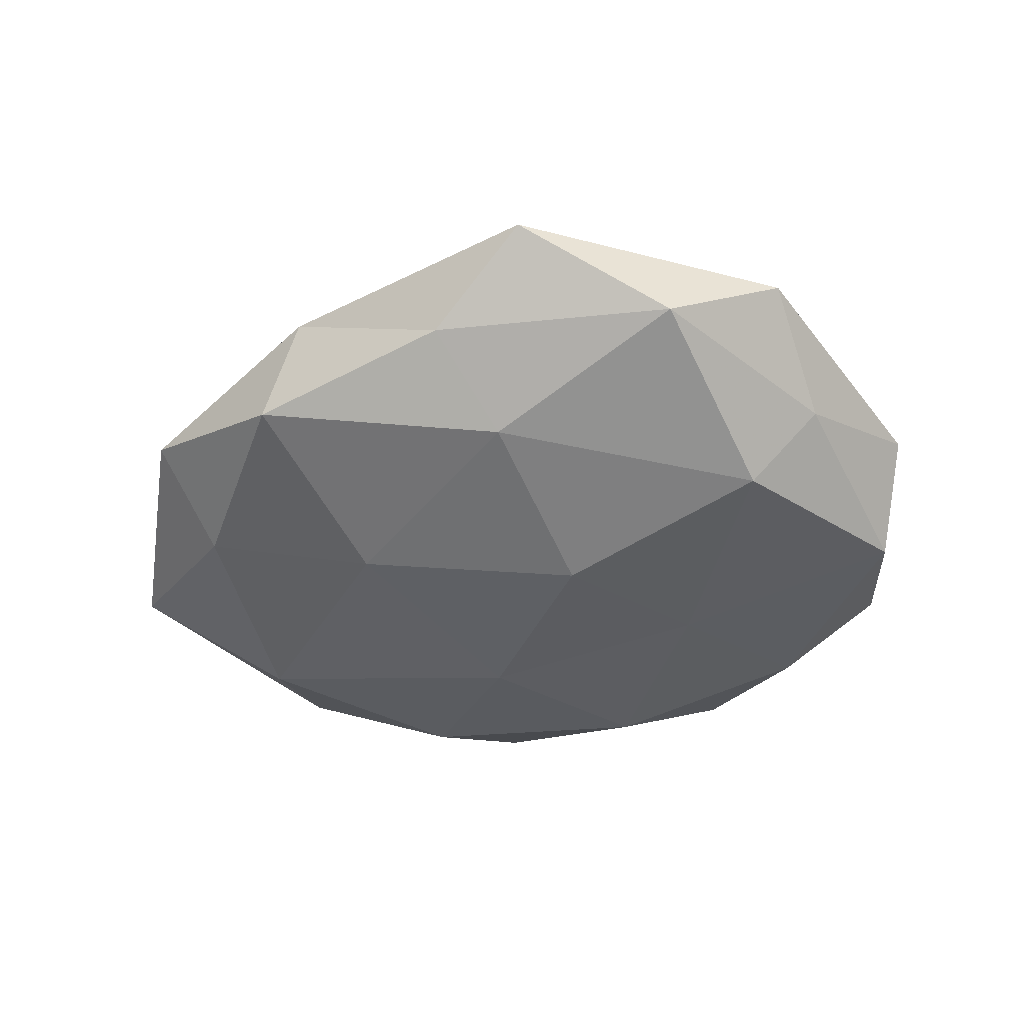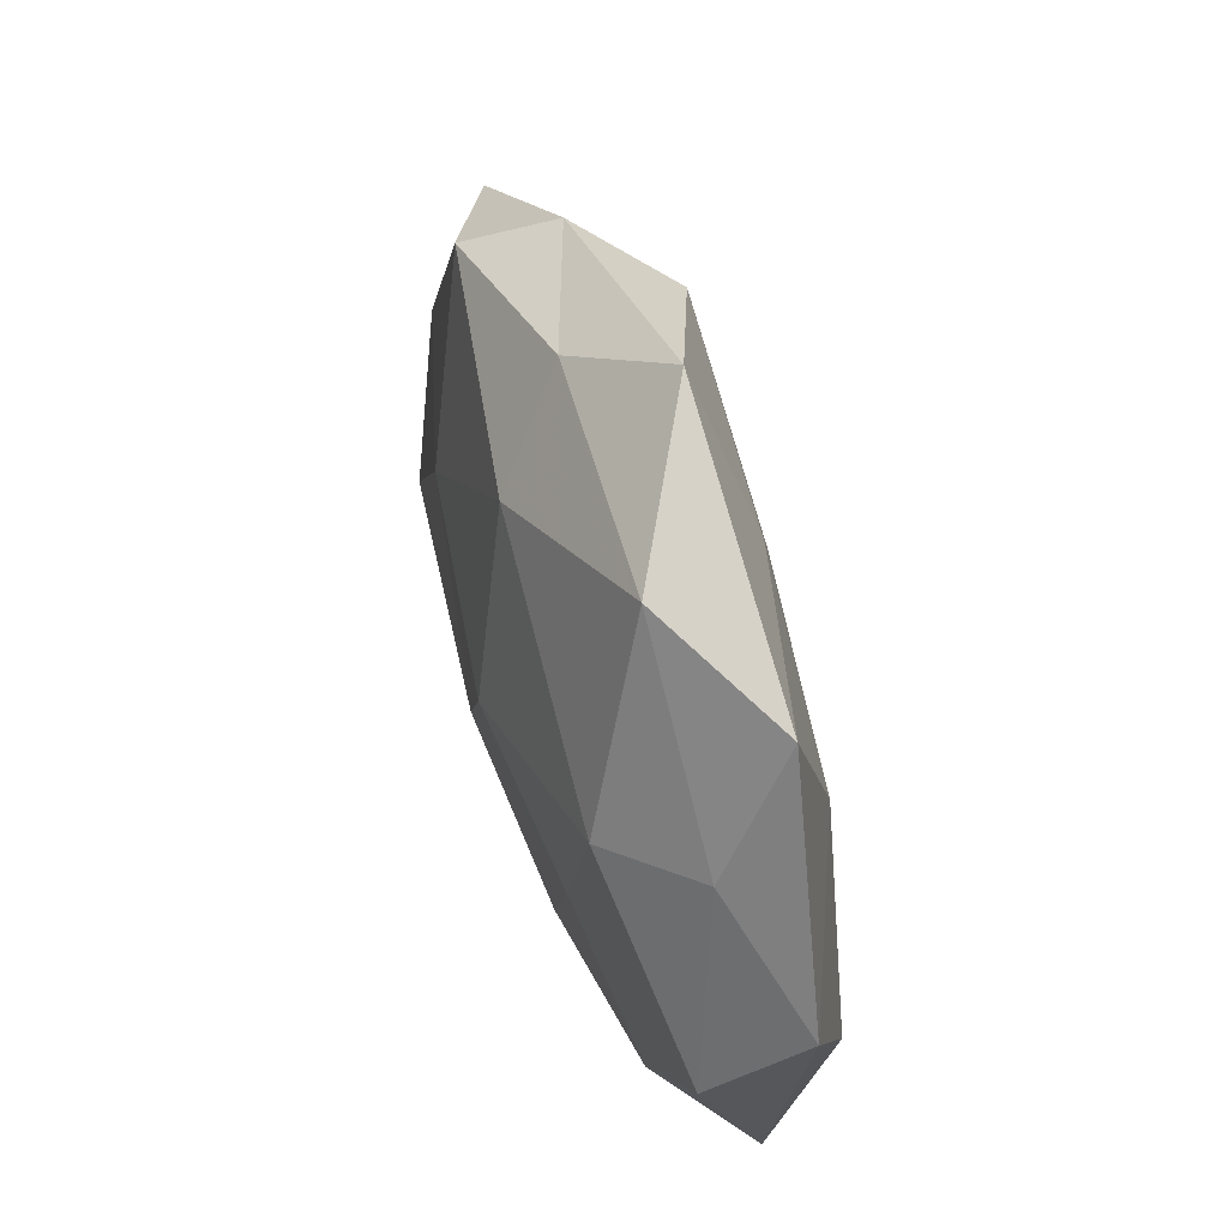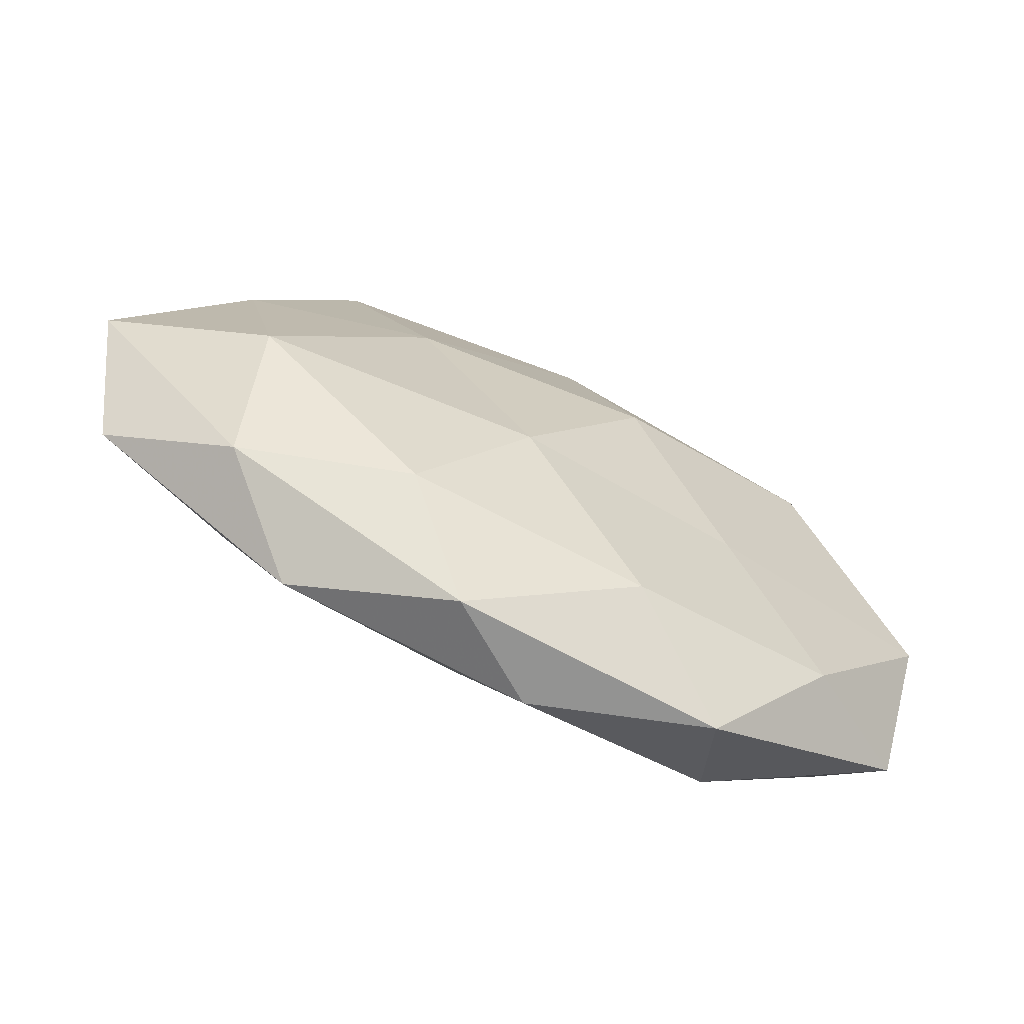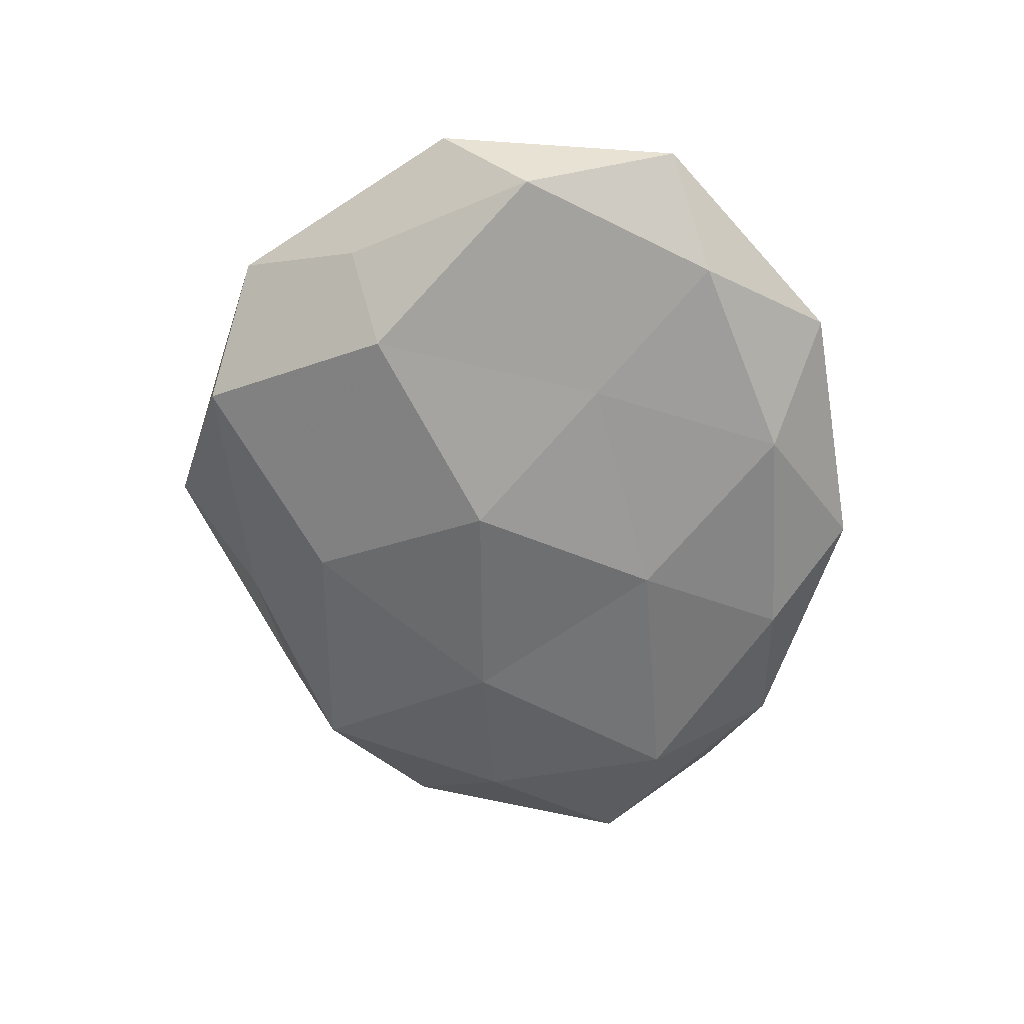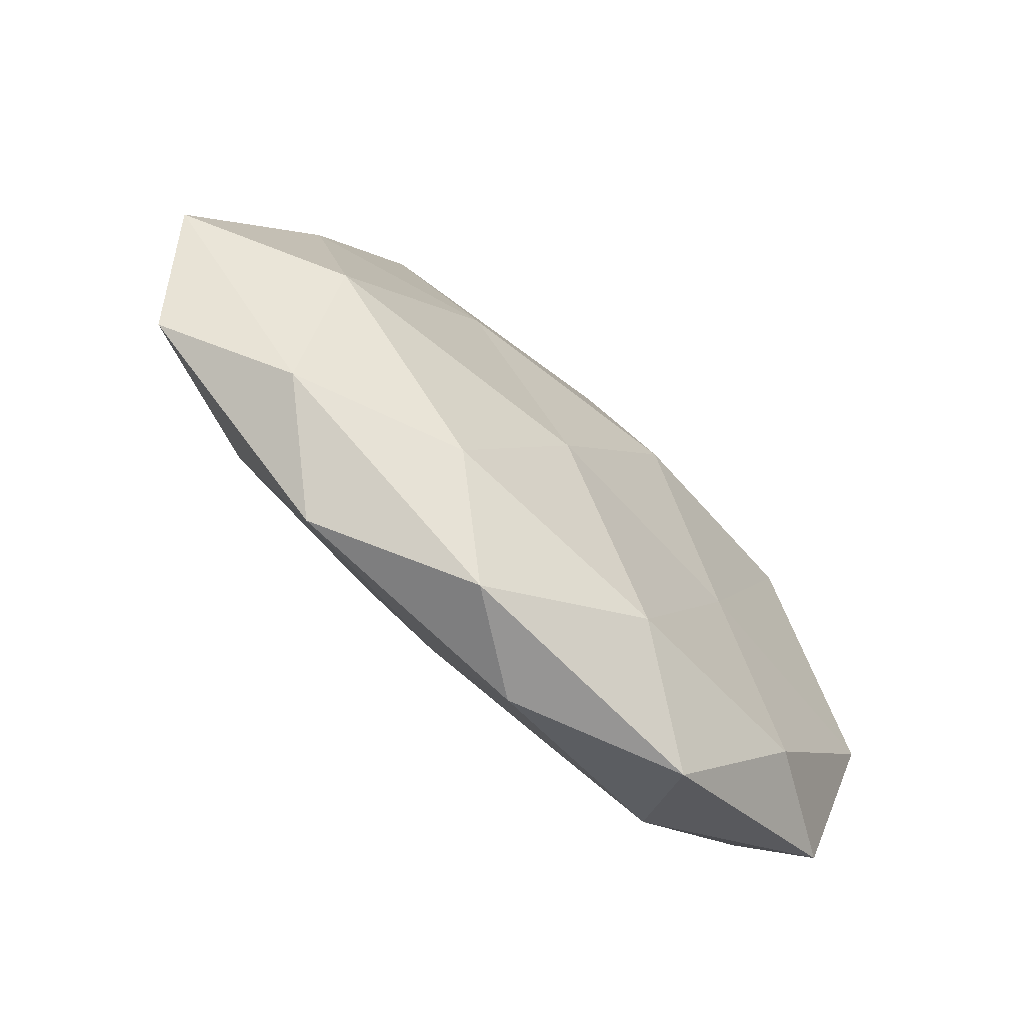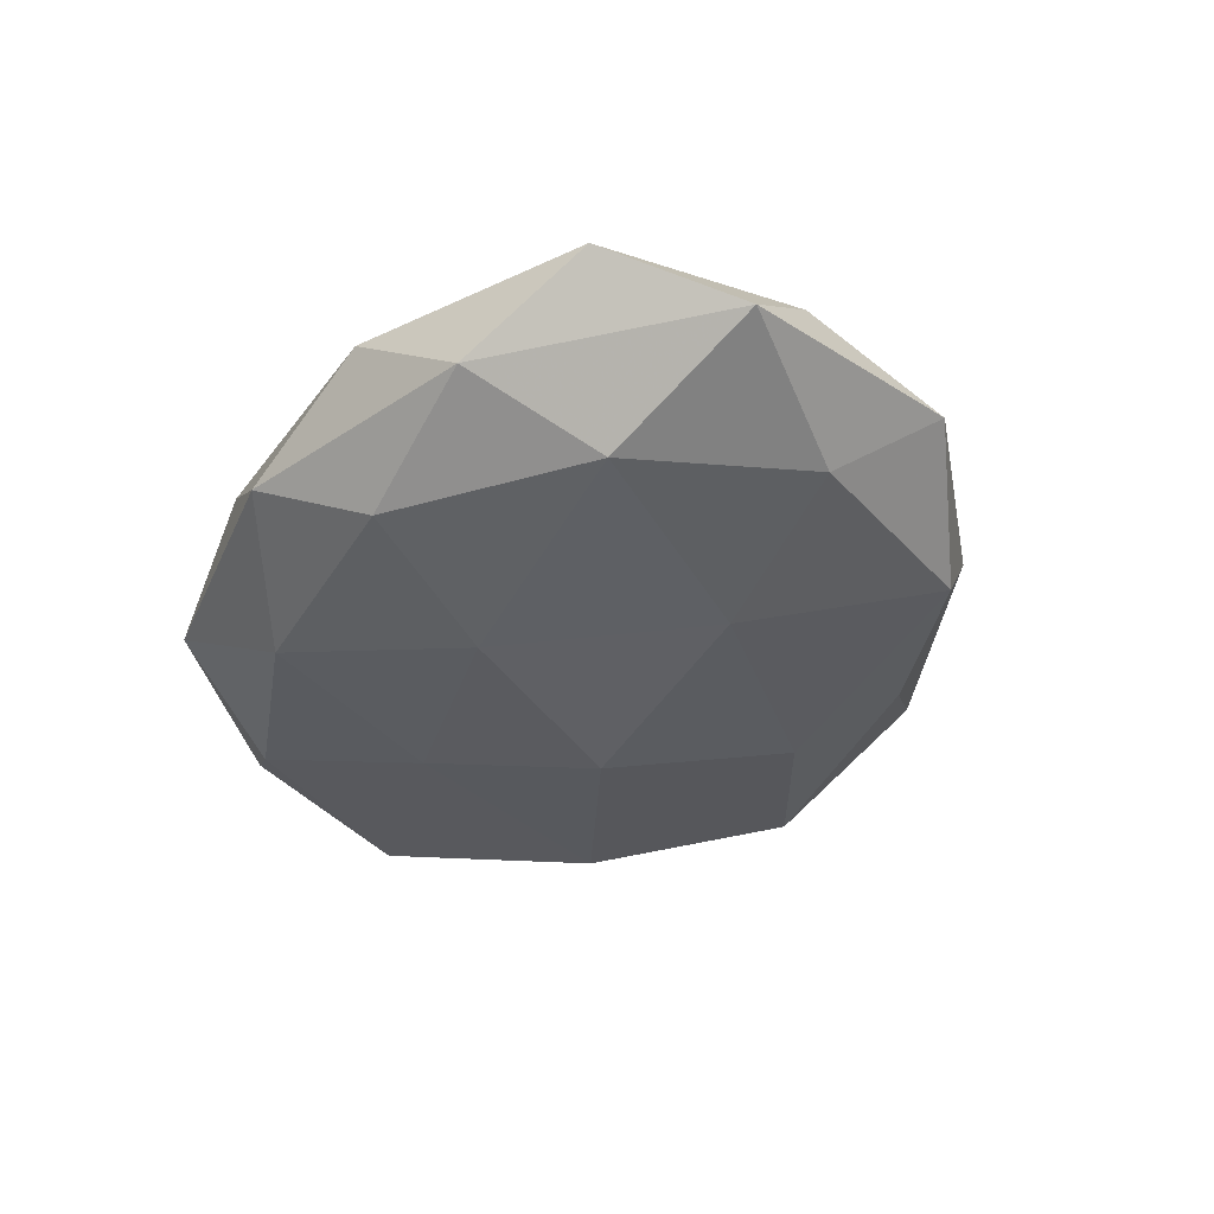
<metadata>
{"format":"obj","ext":"obj","renderer":"f3d","projection":"perspective","resolution":1024,"background":"white","views":[{"elev":-46.5,"azim":-169.9,"up":"+Z"},{"elev":52.1,"azim":-107.5,"up":"+Y"},{"elev":-70.3,"azim":153.9,"up":"+Y"},{"elev":-60.9,"azim":-81.5,"up":"+Z"},{"elev":-70.9,"azim":137.3,"up":"+Y"},{"elev":-38.3,"azim":66.9,"up":"+Z"}]}
</metadata>
<code>
v -0.05274 -0.007189 -0.008144
v -0.05671 0.003737 0.002857
v 0.03619 0.02697 0.007483
v -0.001582 0.03024 -0.0131
v 0.03521 -0.01557 0.01295
v -0.03494 0.01597 -0.014
v 0.04064 -0.0137 -0.01283
v -0.04172 0.03456 0.004316
v -0.004008 0.01519 0.01556
v 0.05176 0.006078 0.007464
v 0.0192 -0.03368 -0.01103
v -0.05071 -0.02723 0.0004302
v -0.02699 0.04176 -0.006226
v 0.04945 0.02458 -0.000538
v 0.01056 -0.006752 0.01811
v 0.0538 -0.02158 0.004905
v -0.02263 -0.01255 -0.01296
v 0.009565 -0.04582 -0.003612
v 0.006665 -0.01599 -0.01585
v 0.03065 0.03526 -0.008672
v 0.02132 0.0102 -0.01475
v 0.01359 0.03873 0.01181
v -0.03653 -0.02993 -0.008267
v 0.004868 0.04257 -0.004759
v -0.04757 -0.01438 0.009981
v -0.01002 -0.03634 -0.01103
v 0.02784 -0.0398 0.005698
v -0.002415 -0.04509 0.004817
v 0.05947 -0.004404 -0.00301
v 0.04409 0.01197 -0.008872
v -0.008129 0.05161 0.003969
v -0.028 -0.03587 0.008515
v -0.007875 0.006045 -0.01812
v -0.04476 0.01832 -0.00444
v 0.02462 0.04149 0.001771
v 0.03928 -0.03112 -0.003946
v -0.02143 -0.01229 0.01659
v 0.02645 0.01251 0.01347
v -0.02367 -0.04512 -0.002047
v 0.003914 -0.02797 0.01171
v -0.03471 0.01192 0.01161
v -0.01575 0.03146 0.01037
f 2 1 12
f 4 6 13
f 14 3 10
f 16 10 5
f 1 6 17
f 7 11 19
f 7 19 21
f 21 4 20
f 12 1 23
f 23 1 17
f 24 4 13
f 20 4 24
f 25 2 12
f 18 26 11
f 19 11 26
f 19 26 17
f 17 26 23
f 5 27 16
f 18 27 28
f 14 10 29
f 29 10 16
f 30 20 14
f 30 7 21
f 30 21 20
f 30 29 7
f 30 14 29
f 8 31 13
f 13 31 24
f 25 12 32
f 4 33 6
f 17 6 33
f 33 19 17
f 21 33 4
f 21 19 33
f 2 34 1
f 1 34 6
f 2 8 34
f 13 6 34
f 34 8 13
f 14 35 3
f 20 35 14
f 3 35 22
f 20 24 35
f 35 31 22
f 35 24 31
f 7 36 11
f 11 36 18
f 36 16 27
f 36 27 18
f 29 36 7
f 29 16 36
f 37 15 9
f 25 32 37
f 10 3 38
f 10 38 5
f 5 38 15
f 9 15 38
f 22 38 3
f 9 38 22
f 12 23 39
f 39 26 18
f 39 23 26
f 28 39 18
f 12 39 32
f 32 39 28
f 15 40 5
f 40 27 5
f 40 28 27
f 32 28 40
f 37 40 15
f 32 40 37
f 41 8 2
f 25 41 2
f 37 9 41
f 25 37 41
f 42 9 22
f 8 42 31
f 22 31 42
f 41 42 8
f 41 9 42

</code>
